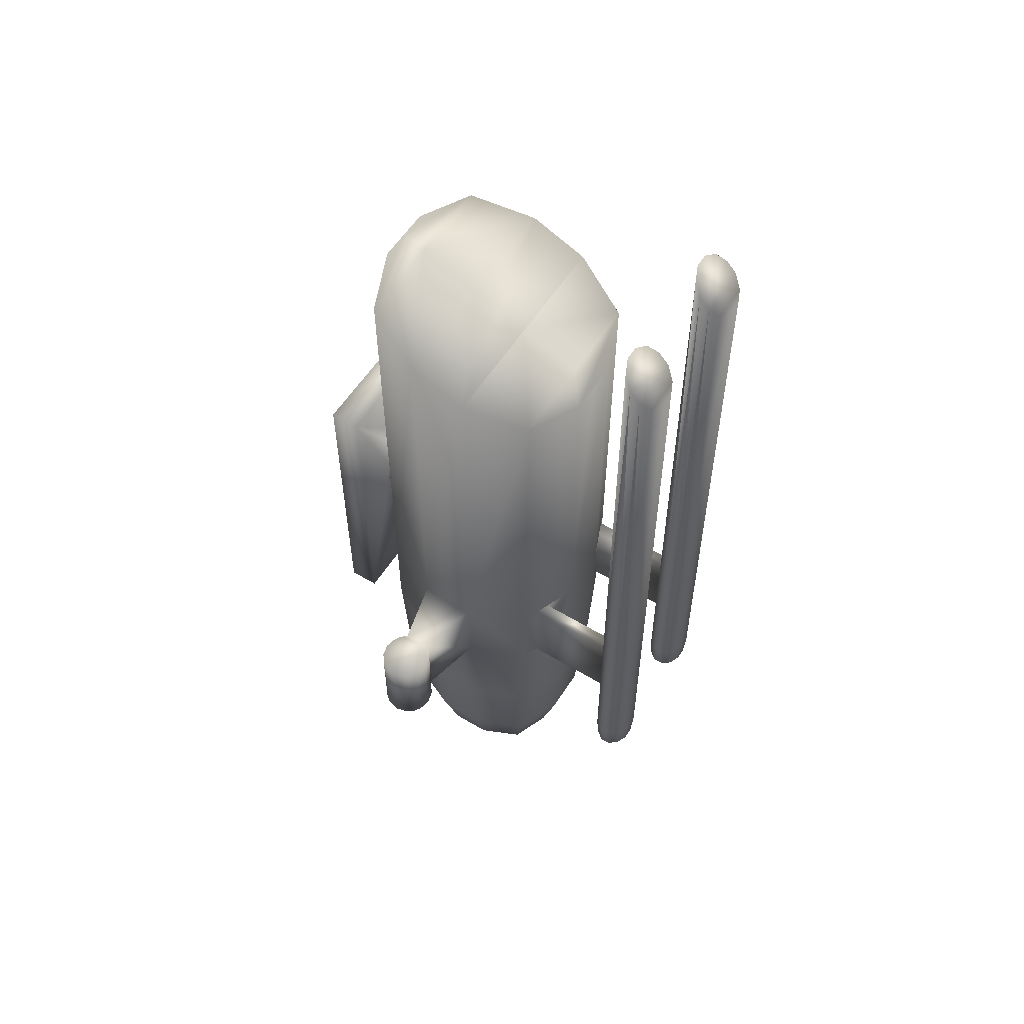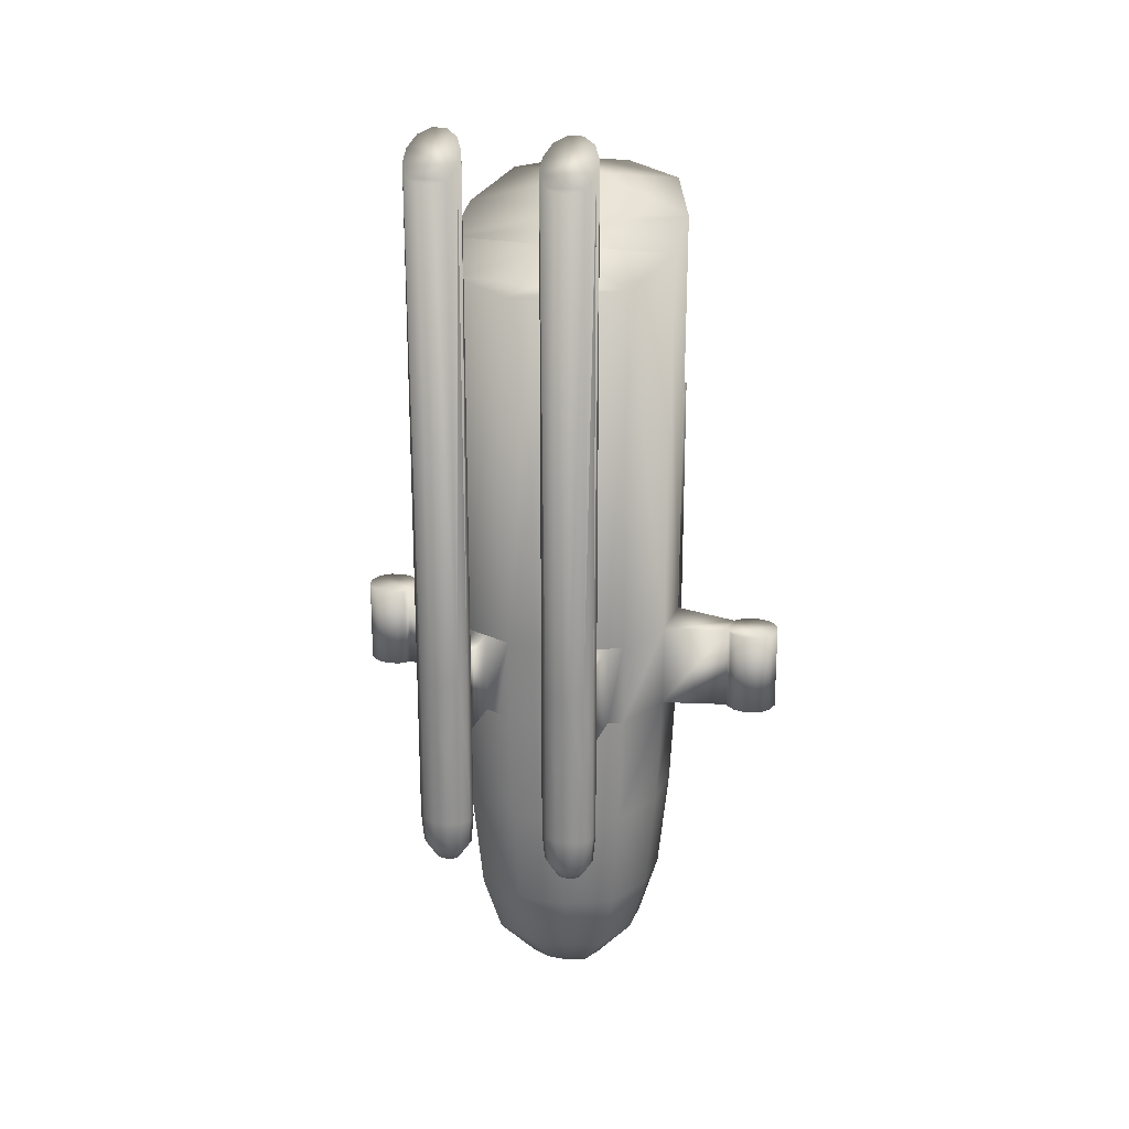
<metadata>
{"format":"obj","ext":"obj","renderer":"f3d","projection":"perspective","resolution":1024,"background":"white","views":[{"elev":56.8,"azim":-57.8,"up":"+Z"},{"elev":22.3,"azim":17.7,"up":"+Z"}]}
</metadata>
<code>
o Sphere
v -0.375 4.801 2.343
v -0.6621 4.801 2.068
v -0.375 4.801 1.044
v -0.6621 4.801 1.318
v -0.6621 4.801 1.693
v -0.375 5.126 1.131
v -0.6621 4.989 1.368
v -0.375 5.364 1.368
v -0.6621 5.126 1.506
v -0.375 5.451 1.693
v -0.6621 5.176 1.693
v -0.375 5.364 2.018
v -0.6621 5.126 1.881
v -0.375 5.126 2.256
v -0.6621 4.989 2.018
v -0.7858 1.214 -10.33
v -1.025 0.6694 -10.33
v -1.025 0.1383 -10.33
v -0.7858 -0.4087 -10.33
v -0.2647 -0.6211 -10.33
v -0.5307 2.449 -9.127
v -0.5307 -1.645 -9.127
v -1.573 -1.22 -9.127
v -2.051 -0.1264 -9.127
v -2.051 0.9358 -9.127
v -1.573 2.025 -9.127
v -1.966 2.43 -7.421
v -2.564 1.069 -7.421
v -2.564 -0.2588 -7.421
v -1.966 -1.626 -7.421
v -0.6637 -2.157 -7.421
v -0.6637 2.961 -7.421
v -0.7376 3.245 -4.581
v -0.7376 -2.442 -4.581
v -2.185 -1.852 -4.581
v -2.849 -0.3323 -4.581
v -2.849 1.143 -4.581
v -2.185 2.655 -4.581
v -2.3 2.774 -1.495
v -2.999 1.182 -1.495
v -2.999 -0.371 -1.495
v -2.3 -1.97 -1.495
v -0.7765 -2.592 -1.495
v -0.7842 -2.618 10.43
v -0.7765 -2.592 0.7669
v -2.336 -1.997 10.7
v -2.3 -1.97 0.7669
v -3.054 -0.3932 11.34
v -2.999 -0.371 0.7669
v -3.056 1.167 11.99
v -2.999 1.182 0.7669
v -2.34 2.773 12.63
v -2.3 2.774 0.7669
v -2.429 -4.899 -1.494
v -2.241 -4.65 -1.494
v -2.241 -4.65 0.7668
v -2.241 -4.65 13.98
v -2.429 -4.899 0.7668
v -2.429 -4.899 13.98
v -2.429 -5.186 0.7668
v -2.429 -5.186 13.98
v -2.241 -5.434 0.7668
v -2.241 -5.434 13.98
v -1.914 -5.578 0.7668
v -1.914 -5.578 13.9
v -1.537 -5.578 0.7668
v -1.537 -5.578 13.9
v -1.211 -5.434 0.7668
v -1.211 -5.434 13.98
v -1.023 -5.186 0.7668
v -1.023 -5.186 13.98
v -1.023 -4.899 0.7668
v -1.023 -4.899 13.98
v -1.211 -4.65 0.7668
v -1.211 -4.65 13.98
v -1.537 -4.506 0.7668
v -1.537 -4.506 13.98
v -1.914 -4.506 0.7668
v -1.914 -4.506 13.98
v -2.429 -5.186 -1.494
v -2.241 -5.434 -1.494
v -1.914 -5.578 -1.494
v -1.537 -5.578 -1.494
v -1.211 -5.434 -1.494
v -1.023 -5.186 -1.494
v -1.023 -4.899 -1.494
v -1.211 -4.65 -1.494
v -1.537 -4.506 -1.494
v -1.914 -4.506 -1.494
v -1.538 -2.281 0.7669
v -1.538 -2.281 -1.495
v -1.919 -2.126 0.7669
v -1.919 -2.126 -1.495
v -1.157 -2.436 0.7669
v -1.157 -2.436 -1.495
v -2.429 -4.899 -3.392
v -2.241 -4.65 -3.392
v -2.429 -5.186 -3.392
v -2.241 -5.434 -3.392
v -1.914 -5.578 -3.392
v -1.537 -5.578 -3.392
v -1.211 -5.434 -3.392
v -1.023 -5.186 -3.392
v -1.023 -4.899 -3.392
v -1.211 -4.65 -3.392
v -1.537 -4.506 -3.392
v -1.914 -4.506 -3.392
v -2.359 -4.913 -4.166
v -2.189 -4.689 -4.166
v -2.359 -5.171 -4.166
v -2.189 -5.395 -4.166
v -1.895 -5.524 -4.166
v -1.556 -5.524 -4.166
v -1.262 -5.395 -4.166
v -1.093 -5.171 -4.166
v -1.093 -4.913 -4.166
v -1.262 -4.689 -4.166
v -1.556 -4.56 -4.166
v -1.895 -4.56 -4.166
v -2.042 -4.977 -4.622
v -1.957 -4.866 -4.622
v -2.042 -5.107 -4.622
v -1.957 -5.219 -4.622
v -1.811 -5.283 -4.622
v -1.641 -5.283 -4.622
v -1.494 -5.219 -4.622
v -1.409 -5.107 -4.622
v -1.409 -4.977 -4.622
v -1.494 -4.866 -4.622
v -1.641 -4.801 -4.622
v -1.811 -4.801 -4.622
v -1.726 -5.042 -4.705
v -2.241 -4.65 14.28
v -2.429 -4.899 14.28
v -2.429 -5.186 14.28
v -1.023 -5.186 14.28
v -1.023 -4.899 14.28
v -1.211 -4.65 14.28
v -1.537 -4.506 14.28
v -1.914 -4.506 14.28
v -2.241 -4.65 14.58
v -2.429 -4.899 14.58
v -1.023 -4.899 14.58
v -1.211 -4.65 14.58
v -1.537 -4.506 14.58
v -1.914 -4.506 14.58
v -2.241 -4.65 14.88
v -1.211 -4.65 14.88
v -1.537 -4.506 14.88
v -1.914 -4.506 14.88
v -1.537 -4.506 15.05
v -1.914 -4.506 15.05
v -0.2664 1.426 -10.33
v -0.7798 3.395 12.89
v -0.7798 3.395 0.7669
v -0.7798 3.395 -1.495
v -0.7798 3.395 2.638
v -0.7798 3.981 0.7665
v -0.7798 3.981 2.638
v -2.17 3.981 -2.587
v -2.17 3.981 6.257
v 2.17 4.801 6.257
v 2.17 4.801 -2.587
v -0.09823 0.5042 -10.7
v -0.1281 0.4362 -10.7
v -0.1281 0.3698 -10.7
v -0.09823 0.3014 -10.7
v -0.0333 0.2749 -10.7
v -0.0333 0.5308 -10.7
v -1.023 -5.186 -2.443
v -4.731 0.7659 0.7669
v -4.731 0.04497 0.7669
v -4.731 0.7659 -1.495
v -4.731 0.04497 -1.495
v -5.017 -0.2117 -1.495
v -5.017 -0.2117 0.7669
v -5.017 1.023 -1.495
v -5.017 1.023 0.7669
v -5.647 1.023 -1.495
v -5.647 -0.2117 -1.495
v -5.647 1.023 0.7669
v -5.647 -0.2117 0.7669
v -5.943 0.7491 -1.495
v -5.943 0.06177 -1.495
v -5.943 0.7491 0.7669
v -5.943 0.06177 0.7669
v -4.833 0.8926 -1.495
v -4.833 -0.08173 -1.495
v -4.627 0.4055 -1.495
v -5.332 -0.2841 -1.495
v -5.332 1.095 -1.495
v -6.037 0.4055 -1.495
v -5.838 -0.07481 -1.495
v -5.838 0.8857 -1.495
v -4.833 -0.08173 0.7669
v -4.627 0.4055 0.7669
v -4.833 0.8926 0.7669
v -5.332 -0.2841 0.7669
v -5.332 1.095 0.7669
v -6.037 0.4055 0.7669
v -5.838 -0.07481 0.7669
v -5.838 0.8857 0.7669
v -0.125 5.16 1.073
v -0.25 5.143 1.102
v -0.125 5.422 1.335
v -0.25 5.393 1.352
v -0.375 5.205 1.21
v -0.375 5.285 1.289
v -0.2292 5.187 1.139
v -0.1458 5.2 1.121
v -0.0625 5.273 1.163
v -0.0625 5.332 1.222
v -0.1458 5.373 1.294
v -0.2292 5.356 1.307
v -0.3125 5.284 1.266
v -0.3125 5.229 1.211
v -0.2292 5.187 0.4653
v -0.1458 5.2 0.4653
v -0.0625 5.273 0.4653
v -0.0625 5.332 0.4653
v -0.1458 5.373 0.4653
v -0.2292 5.356 0.4653
v -0.3125 5.284 0.4653
v -0.3125 5.229 0.4653
v 0 4.801 2.443
v 0.375 4.801 2.343
v 0.6621 4.801 2.068
v 0 4.801 0.9432
v 0.375 4.801 1.044
v 0.6621 4.801 1.318
v 0.6621 4.801 1.693
v 0 5.176 1.044
v 0.375 5.126 1.131
v 0.6621 4.989 1.368
v 0 5.451 1.318
v 0.375 5.364 1.368
v 0.6621 5.126 1.506
v 0 5.551 1.693
v 0.375 5.451 1.693
v 0.6621 5.176 1.693
v 0 5.451 2.068
v 0.375 5.364 2.018
v 0.6621 5.126 1.881
v 0 5.176 2.343
v 0.375 5.126 2.256
v 0.6621 4.989 2.018
v 0.7858 1.214 -10.33
v 1.025 0.6694 -10.33
v 1.025 0.1383 -10.33
v 0.7858 -0.4087 -10.33
v 0.2647 -0.6211 -10.33
v 0.5307 2.449 -9.127
v 0.5307 -1.645 -9.127
v 1.573 -1.22 -9.127
v 2.051 -0.1264 -9.127
v 2.051 0.9358 -9.127
v 1.573 2.025 -9.127
v 1.966 2.43 -7.421
v 2.564 1.069 -7.421
v 2.564 -0.2588 -7.421
v 1.966 -1.626 -7.421
v 0.6637 -2.157 -7.421
v 0.6637 2.961 -7.421
v 0.7376 3.245 -4.581
v 0.7376 -2.442 -4.581
v 2.185 -1.852 -4.581
v 2.849 -0.3323 -4.581
v 2.849 1.143 -4.581
v 2.185 2.655 -4.581
v 2.3 2.774 -1.495
v 2.999 1.182 -1.495
v 2.999 -0.371 -1.495
v 2.3 -1.97 -1.495
v 0.7765 -2.592 -1.495
v 0.7842 -2.618 10.43
v 0.7765 -2.592 0.7669
v 2.336 -1.997 10.7
v 2.3 -1.97 0.7669
v 3.054 -0.3932 11.34
v 2.999 -0.371 0.7669
v 3.056 1.167 11.99
v 2.999 1.182 0.7669
v 2.34 2.773 12.63
v 2.3 2.774 0.7669
v 2.429 -4.899 -1.494
v 2.241 -4.65 -1.494
v 2.241 -4.65 0.7668
v 2.241 -4.65 13.98
v 2.429 -4.899 0.7668
v 2.429 -4.899 13.98
v 2.429 -5.186 0.7668
v 2.429 -5.186 13.98
v 2.241 -5.434 0.7668
v 2.241 -5.434 13.98
v 1.914 -5.578 0.7668
v 1.914 -5.578 13.9
v 1.537 -5.578 0.7668
v 1.537 -5.578 13.9
v 1.211 -5.434 0.7668
v 1.211 -5.434 13.98
v 1.023 -5.186 0.7668
v 1.023 -5.186 13.98
v 1.023 -4.899 0.7668
v 1.023 -4.899 13.98
v 1.211 -4.65 0.7668
v 1.211 -4.65 13.98
v 1.537 -4.506 0.7668
v 1.537 -4.506 13.98
v 1.914 -4.506 0.7668
v 1.914 -4.506 13.98
v 2.429 -5.186 -1.494
v 2.241 -5.434 -1.494
v 1.914 -5.578 -1.494
v 1.537 -5.578 -1.494
v 1.211 -5.434 -1.494
v 1.023 -5.186 -1.494
v 1.023 -4.899 -1.494
v 1.211 -4.65 -1.494
v 1.537 -4.506 -1.494
v 1.914 -4.506 -1.494
v 1.538 -2.281 0.7669
v 1.538 -2.281 -1.495
v 1.919 -2.126 0.7669
v 1.919 -2.126 -1.495
v 1.157 -2.436 0.7669
v 1.157 -2.436 -1.495
v 2.429 -4.899 -3.392
v 2.241 -4.65 -3.392
v 2.429 -5.186 -3.392
v 2.241 -5.434 -3.392
v 1.914 -5.578 -3.392
v 1.537 -5.578 -3.392
v 1.211 -5.434 -3.392
v 1.023 -5.186 -3.392
v 1.023 -4.899 -3.392
v 1.211 -4.65 -3.392
v 1.537 -4.506 -3.392
v 1.914 -4.506 -3.392
v 2.359 -4.913 -4.166
v 2.189 -4.689 -4.166
v 2.359 -5.171 -4.166
v 2.189 -5.395 -4.166
v 1.895 -5.524 -4.166
v 1.556 -5.524 -4.166
v 1.262 -5.395 -4.166
v 1.093 -5.171 -4.166
v 1.093 -4.913 -4.166
v 1.262 -4.689 -4.166
v 1.556 -4.56 -4.166
v 1.895 -4.56 -4.166
v 2.042 -4.977 -4.622
v 1.957 -4.866 -4.622
v 2.042 -5.107 -4.622
v 1.957 -5.219 -4.622
v 1.811 -5.283 -4.622
v 1.641 -5.283 -4.622
v 1.494 -5.219 -4.622
v 1.409 -5.107 -4.622
v 1.409 -4.977 -4.622
v 1.494 -4.866 -4.622
v 1.641 -4.801 -4.622
v 1.811 -4.801 -4.622
v 1.726 -5.042 -4.705
v 2.241 -4.65 14.28
v 2.429 -4.899 14.28
v 2.429 -5.186 14.28
v 1.023 -5.186 14.28
v 1.023 -4.899 14.28
v 1.211 -4.65 14.28
v 1.537 -4.506 14.28
v 1.914 -4.506 14.28
v 2.241 -4.65 14.58
v 2.429 -4.899 14.58
v 1.023 -4.899 14.58
v 1.211 -4.65 14.58
v 1.537 -4.506 14.58
v 1.914 -4.506 14.58
v 2.241 -4.65 14.88
v 1.211 -4.65 14.88
v 1.537 -4.506 14.88
v 1.914 -4.506 14.88
v 1.537 -4.506 15.05
v 1.914 -4.506 15.05
v 0.2664 1.426 -10.33
v 0.7798 3.395 12.89
v 0.7798 3.395 0.7669
v 0.7798 3.395 -1.495
v 0.7798 3.395 2.638
v 0.7798 3.981 0.7665
v 0.7798 3.981 2.638
v 2.17 3.981 -2.587
v 2.17 3.981 6.257
v -2.17 4.801 6.257
v -2.17 4.801 -2.587
v 0.09823 0.5042 -10.7
v 0.1281 0.4362 -10.7
v 0.1281 0.3698 -10.7
v 0.09823 0.3014 -10.7
v 0.0333 0.2749 -10.7
v 0.0333 0.5308 -10.7
v 0 -1.645 -9.127
v 0 3.395 -1.495
v 0 -2.442 -4.581
v 0 1.426 -10.33
v 0 -2.157 -7.421
v 1.023 -5.186 -2.443
v 0 -0.6211 -10.33
v 0 -2.592 -1.495
v 0 3.245 -4.581
v 0 0.5308 -10.7
v 0 0.2749 -10.7
v 0 3.981 2.638
v 0 3.395 12.89
v 0 3.395 2.638
v 0 2.773 12.63
v 0 1.167 11.99
v 0 -0.3932 11.34
v 0 -1.997 10.7
v 0 -2.618 10.43
v 0 -2.592 0.7669
v 0 3.981 0.7665
v 0 3.395 0.7669
v 0 2.449 -9.127
v 0 2.961 -7.421
v 4.731 0.7659 0.7669
v 4.731 0.04497 0.7669
v 4.731 0.7659 -1.495
v 4.731 0.04497 -1.495
v 5.017 -0.2117 -1.495
v 5.017 -0.2117 0.7669
v 5.017 1.023 -1.495
v 5.017 1.023 0.7669
v 5.647 1.023 -1.495
v 5.647 -0.2117 -1.495
v 5.647 1.023 0.7669
v 5.647 -0.2117 0.7669
v 5.943 0.7491 -1.495
v 5.943 0.06177 -1.495
v 5.943 0.7491 0.7669
v 5.943 0.06177 0.7669
v 4.833 0.8926 -1.495
v 4.833 -0.08173 -1.495
v 4.627 0.4055 -1.495
v 5.332 -0.2841 -1.495
v 5.332 1.095 -1.495
v 6.037 0.4055 -1.495
v 5.838 -0.07481 -1.495
v 5.838 0.8857 -1.495
v 4.833 -0.08173 0.7669
v 4.627 0.4055 0.7669
v 4.833 0.8926 0.7669
v 5.332 -0.2841 0.7669
v 5.332 1.095 0.7669
v 6.037 0.4055 0.7669
v 5.838 -0.07481 0.7669
v 5.838 0.8857 0.7669
v 0.125 5.16 1.073
v 0.25 5.143 1.102
v 0.125 5.422 1.335
v 0.25 5.393 1.352
v 0.375 5.205 1.21
v 0.375 5.285 1.289
v 0 5.268 1.135
v 0 5.359 1.227
v 0.2292 5.187 1.139
v 0.1458 5.2 1.121
v 0.0625 5.273 1.163
v 0.0625 5.332 1.222
v 0.1458 5.373 1.294
v 0.2292 5.356 1.307
v 0.3125 5.284 1.266
v 0.3125 5.229 1.211
v 0.2292 5.187 0.4653
v 0.1458 5.2 0.4653
v 0.0625 5.273 0.4653
v 0.0625 5.332 0.4653
v 0.1458 5.373 0.4653
v 0.2292 5.356 0.4653
v 0.3125 5.284 0.4653
v 0.3125 5.229 0.4653
f 4 3 6 7
f 3 228 232 203 204 6
f 7 6 207 208 8 9
f 9 8 10 11
f 8 206 205 235 238 10
f 11 10 12 13
f 10 238 241 12
f 13 12 14 15
f 12 241 244 14
f 15 14 1 2
f 14 244 225 1
f 5 4 7 9 11 13 15 2
f 464 235 205 213 212
f 232 463 211 210 203
f 464 212 211 463
f 203 210 209 204
f 204 209 216 207 6
f 207 216 215 208
f 206 8 208 215 214
f 206 214 213 205
f 214 215 223 222
f 216 209 217 224
f 210 211 219 218
f 212 213 221 220
f 215 216 224 223
f 213 214 222 221
f 211 212 220 219
f 209 210 218 217
f 217 218 219 220 221 222 223 224
f 230 234 233 229
f 229 233 458 457 232 228
f 234 237 236 462 461 233
f 237 240 239 236
f 236 239 238 235 459 460
f 240 243 242 239
f 239 242 241 238
f 243 246 245 242
f 242 245 244 241
f 246 227 226 245
f 245 226 225 244
f 231 227 246 243 240 237 234 230
f 464 468 469 459 235
f 232 457 466 467 463
f 464 463 467 468
f 457 458 465 466
f 458 233 461 472 465
f 461 462 471 472
f 460 470 471 462 236
f 460 459 469 470
f 470 478 479 471
f 472 480 473 465
f 466 474 475 467
f 468 476 477 469
f 471 479 480 472
f 469 477 478 470
f 467 475 476 468
f 465 473 474 466
f 473 480 479 478 477 476 475 474
f 163 394 393 162
f 225 226 227 231 230 229 228 3 4 5 2 1
f 20 407 251 253 401 22
f 34 403 265 274 408 43
f 168 411 399 251 407 20
f 31 405 262 265 403 34
f 22 401 253 262 405 31
f 417 48 46 418 277 279
f 414 157 154 413 385 388
f 420 45 43 408 274 276
f 45 420 276 275 419 44
f 415 52 50 416 281 283
f 413 154 52 415 283 385
f 422 155 158 421 389 386
f 412 159 157 414 388 390
f 423 21 32 424 263 252
f 155 422 386 387 402 156
f 156 402 387 264 409 33
f 160 391 389 421 158
f 44 419 275 277 418 46
f 424 32 33 409 264 263
f 48 417 279 281 416 50
f 169 153 404 384 400 410
f 27 26 25 28
f 23 19 20 22
f 29 24 23 30
f 30 23 22 31
f 26 16 17 25
f 28 25 24 29
f 35 30 31 34
f 33 32 27 38
f 37 28 29 36
f 41 36 35 42
f 38 27 28 37
f 49 41 42 47
f 40 37 36 41
f 36 29 30 35
f 39 38 37 40
f 53 51 50 52
f 53 39 40 51
f 49 47 46 48
f 41 49 172 174
f 51 49 48 50
f 47 92 90 94 45 44 46
f 42 35 34 43 95 91 93
f 25 17 18 24
f 24 18 19 23
f 56 55 97 96 54 58 59 134 142 147 141 133 57
f 88 89 93 91
f 70 85 170 103 104 86 72 73 137 143 136 71
f 40 41 174 189 173
f 68 84 102 103 170 85 70 71 136 69
f 51 40 173 171
f 49 51 171 196 172
f 78 92 93 89
f 76 88 91 90
f 107 119 109 97
f 88 106 107 89
f 64 65 63 62 81 99 100 82
f 64 82 100 101 83 66 67 65
f 108 120 122 110
f 100 112 113 101
f 103 115 116 104
f 97 109 108 96
f 106 118 119 107
f 99 111 112 100
f 102 114 115 103
f 105 117 118 106
f 98 110 111 99
f 101 113 114 102
f 104 116 117 105
f 96 108 110 98
f 119 131 121 109
f 112 124 125 113
f 115 127 128 116
f 109 121 120 108
f 118 130 131 119
f 111 123 124 112
f 114 126 127 115
f 117 129 130 118
f 110 122 123 111
f 113 125 126 114
f 116 128 129 117
f 142 143 148 147
f 136 143 142 135
f 136 135 63 69
f 68 69 67 66 83 101 102 84
f 148 151 152 147
f 76 78 79 140 146 150 152 151 149 145 139 77
f 60 61 135 142 134 59 58 54 96 98 80
f 56 57 133 141 147 152 150 146 140 79 78 89 107 97 55
f 74 87 105 106 88 76 77 139 145 149 151 148 144 138 75
f 72 86 104 105 87 74 75 138 144 148 143 137 73
f 65 67 69 63
f 76 90 92 78
f 47 42 93 92
f 45 94 90 91 95 43
f 157 159 158 155
f 159 161 160 158
f 392 391 163 162
f 18 17 165 166
f 17 16 164 165
f 19 18 166 167
f 38 39 156 33
f 20 19 167 168
f 157 155 53 52 154
f 404 153 21 423 252 384
f 155 156 39 53
f 153 169 164 16
f 153 16 26 21
f 26 27 32 21
f 166 165 164 169 410 400 395 396 397 398 399 411 168 167
f 62 63 135 61 60 80 98 99 81
f 172 196 171 197 178 199 181 202 185 200 186 201 182 198 176 195
f 174 188 175 190 180 193 184 192 183 194 179 191 177 187 173 189
f 171 173 187 197
f 177 178 197 187
f 191 199 178 177
f 181 199 191 179
f 194 202 181 179
f 185 202 194 183
f 192 200 185 183
f 184 186 200 192
f 193 201 186 184
f 182 201 193 180
f 190 198 182 180
f 176 198 190 175
f 188 195 176 175
f 172 195 188 174
f 258 259 256 257
f 254 253 251 250
f 260 261 254 255
f 261 262 253 254
f 257 256 248 247
f 259 260 255 256
f 266 265 262 261
f 264 269 258 263
f 268 267 260 259
f 272 273 266 267
f 269 268 259 258
f 280 278 273 272
f 271 272 267 268
f 267 266 261 260
f 270 271 268 269
f 284 283 281 282
f 284 282 271 270
f 280 279 277 278
f 272 428 426 280
f 282 281 279 280
f 278 277 275 276 325 321 323
f 273 324 322 326 274 265 266
f 256 255 249 248
f 255 254 250 249
f 287 288 364 372 378 373 365 290 289 285 327 328 286
f 319 322 324 320
f 301 302 367 374 368 304 303 317 335 334 406 316
f 271 427 443 428 272
f 299 300 367 302 301 316 406 334 333 315
f 282 425 427 271
f 280 426 450 425 282
f 309 320 324 323
f 307 321 322 319
f 338 328 340 350
f 319 320 338 337
f 295 313 331 330 312 293 294 296
f 295 296 298 297 314 332 331 313
f 339 341 353 351
f 331 332 344 343
f 334 335 347 346
f 328 327 339 340
f 337 338 350 349
f 330 331 343 342
f 333 334 346 345
f 336 337 349 348
f 329 330 342 341
f 332 333 345 344
f 335 336 348 347
f 327 329 341 339
f 350 340 352 362
f 343 344 356 355
f 346 347 359 358
f 340 339 351 352
f 349 350 362 361
f 342 343 355 354
f 345 346 358 357
f 348 349 361 360
f 341 342 354 353
f 344 345 357 356
f 347 348 360 359
f 373 378 379 374
f 367 366 373 374
f 367 300 294 366
f 299 315 333 332 314 297 298 300
f 379 378 383 382
f 307 308 370 376 380 382 383 381 377 371 310 309
f 291 311 329 327 285 289 290 365 373 366 292
f 287 286 328 338 320 309 310 371 377 381 383 378 372 364 288
f 305 306 369 375 379 382 380 376 370 308 307 319 337 336 318
f 303 304 368 374 379 375 369 306 305 318 336 335 317
f 296 294 300 298
f 307 309 323 321
f 278 323 324 273
f 276 274 326 322 321 325
f 388 386 389 390
f 390 389 391 392
f 160 161 393 394
f 249 397 396 248
f 248 396 395 247
f 250 398 397 249
f 269 264 387 270
f 251 399 398 250
f 388 385 283 284 386
f 386 284 270 387
f 384 247 395 400
f 384 252 257 247
f 257 252 263 258
f 293 312 330 329 311 291 292 366 294
f 426 449 430 452 436 455 440 454 439 456 435 453 432 451 425 450
f 428 443 427 441 431 445 433 448 437 446 438 447 434 444 429 442
f 425 451 441 427
f 431 441 451 432
f 445 431 432 453
f 435 433 445 453
f 448 433 435 456
f 439 437 448 456
f 446 437 439 454
f 438 446 454 440
f 447 438 440 455
f 436 434 447 455
f 444 434 436 452
f 430 429 444 452
f 442 429 430 449
f 426 428 442 449
f 161 159 412 390 392
f 161 392 162 393
f 391 160 394 163
f 128 132 129
f 120 132 122
f 131 132 121
f 124 132 125
f 127 132 128
f 121 132 120
f 130 132 131
f 123 132 124
f 126 132 127
f 129 132 130
f 122 132 123
f 125 132 126
f 359 360 363
f 351 353 363
f 362 352 363
f 355 356 363
f 358 359 363
f 352 351 363
f 361 362 363
f 354 355 363
f 357 358 363
f 360 361 363
f 353 354 363
f 356 357 363

</code>
